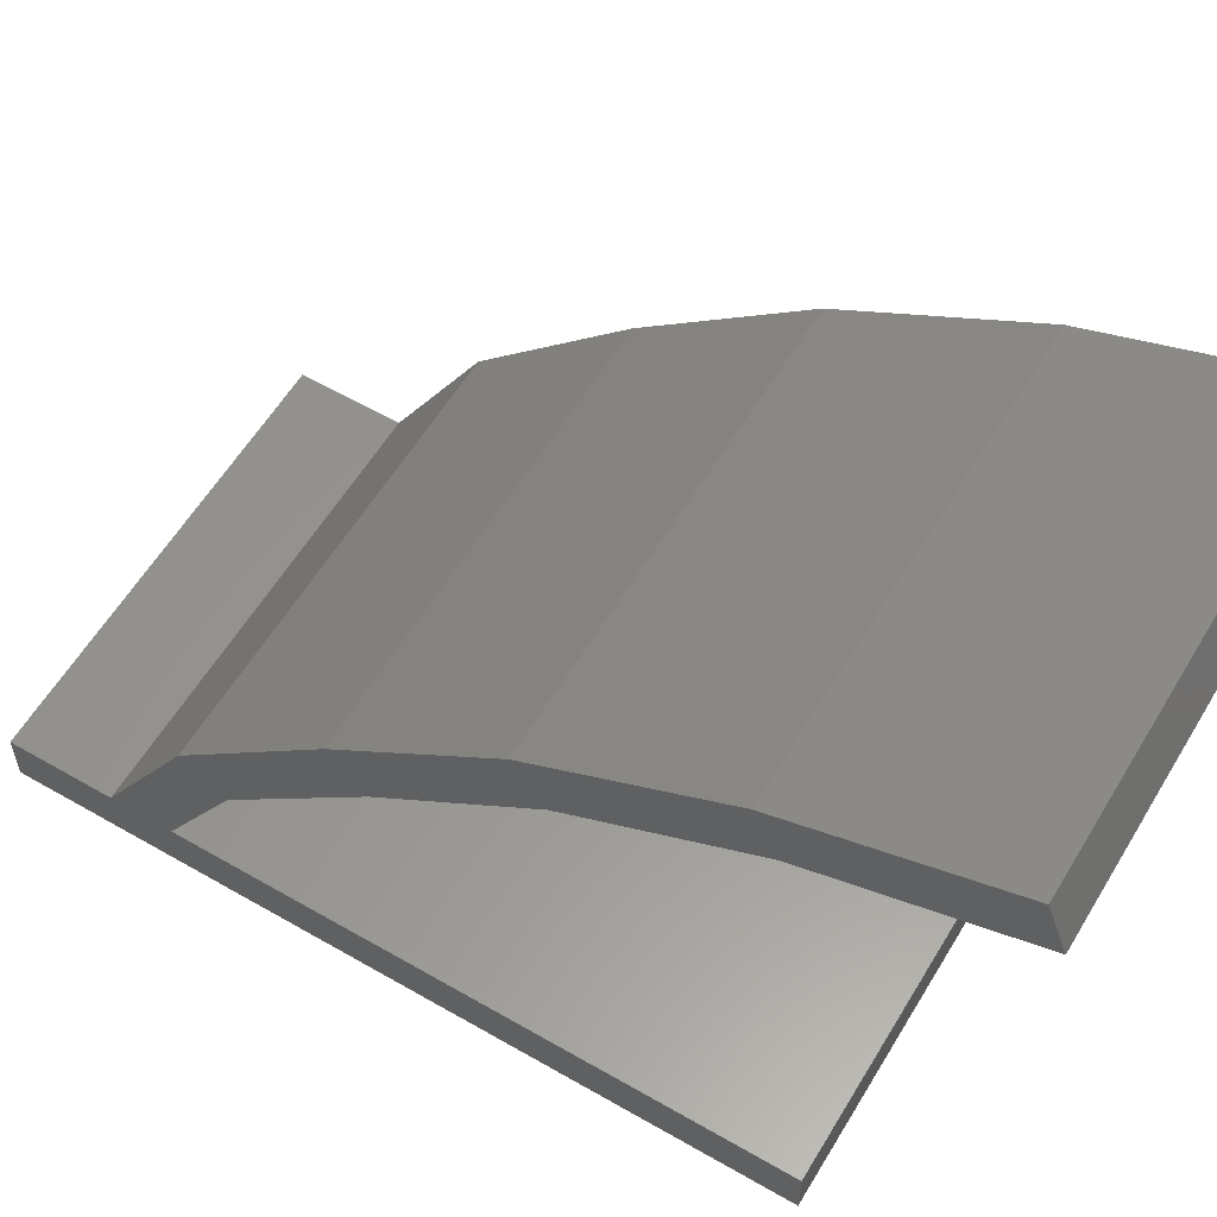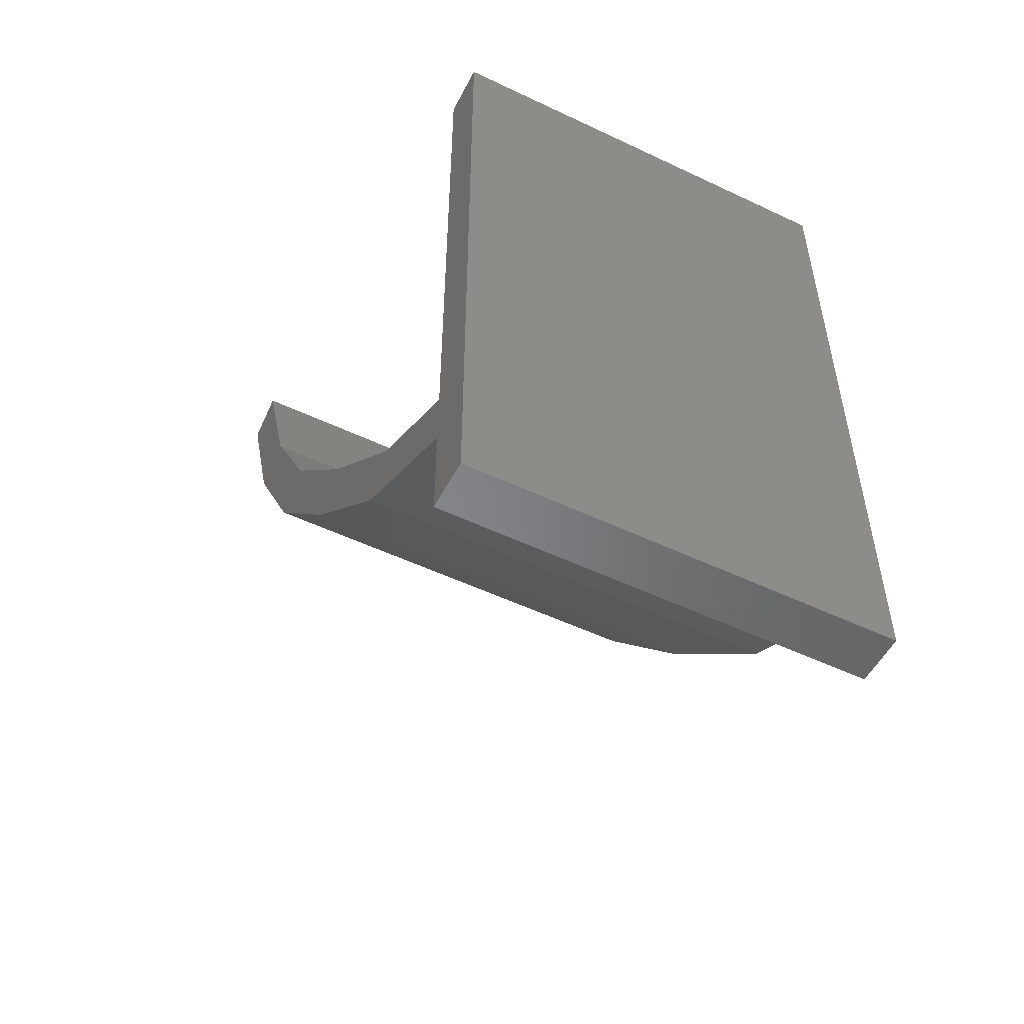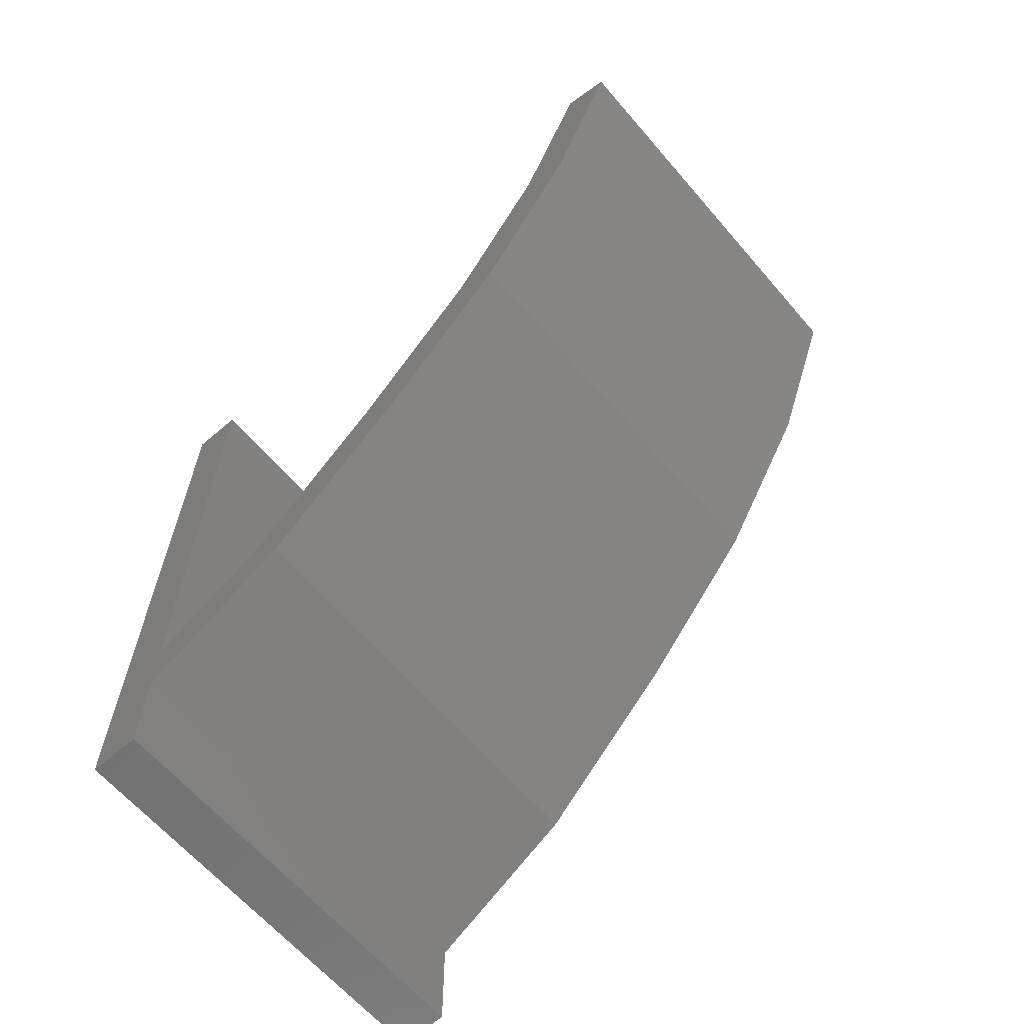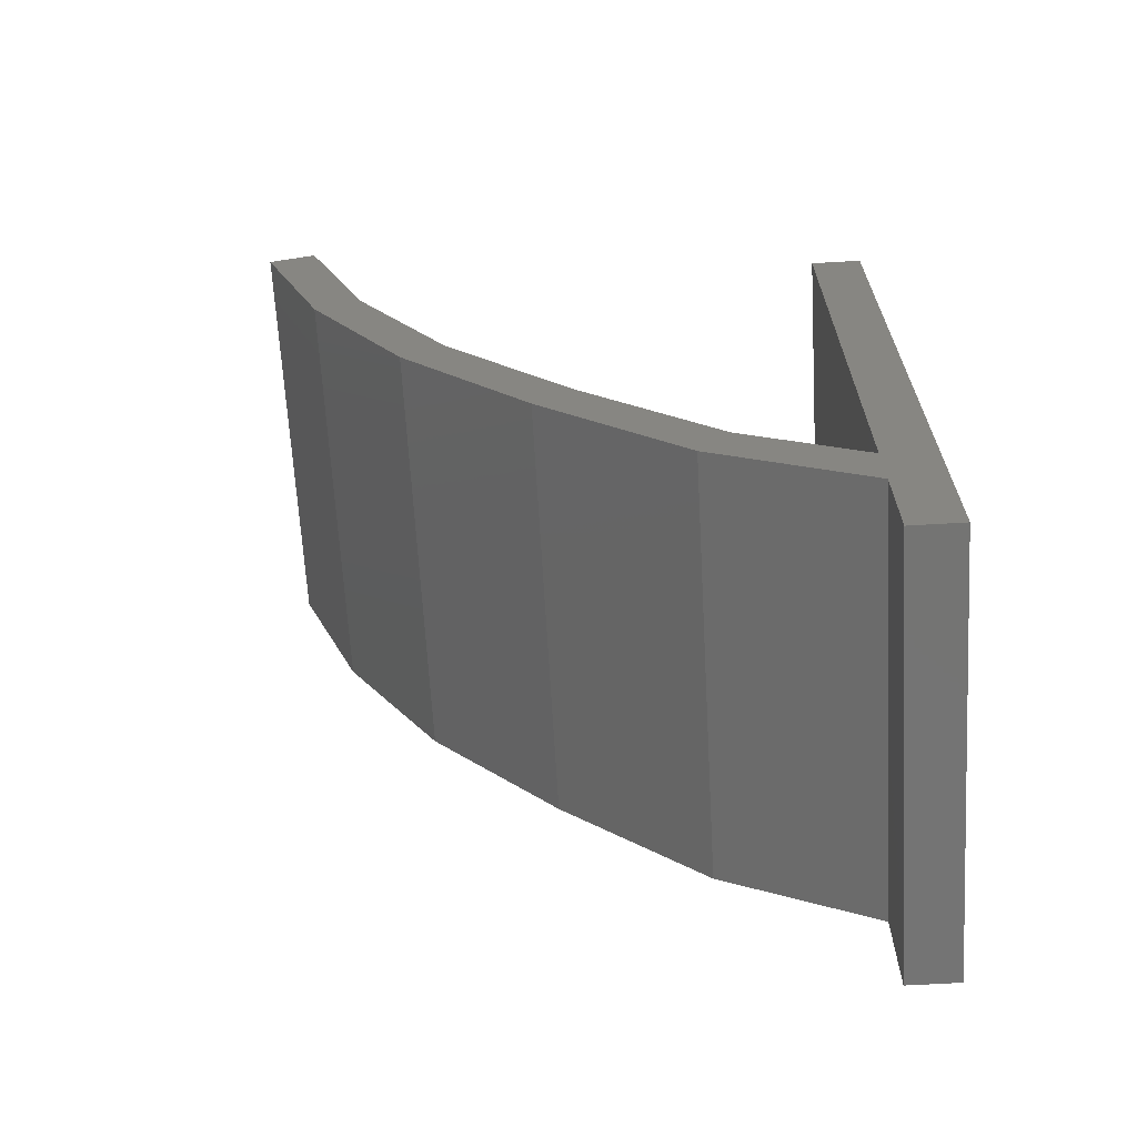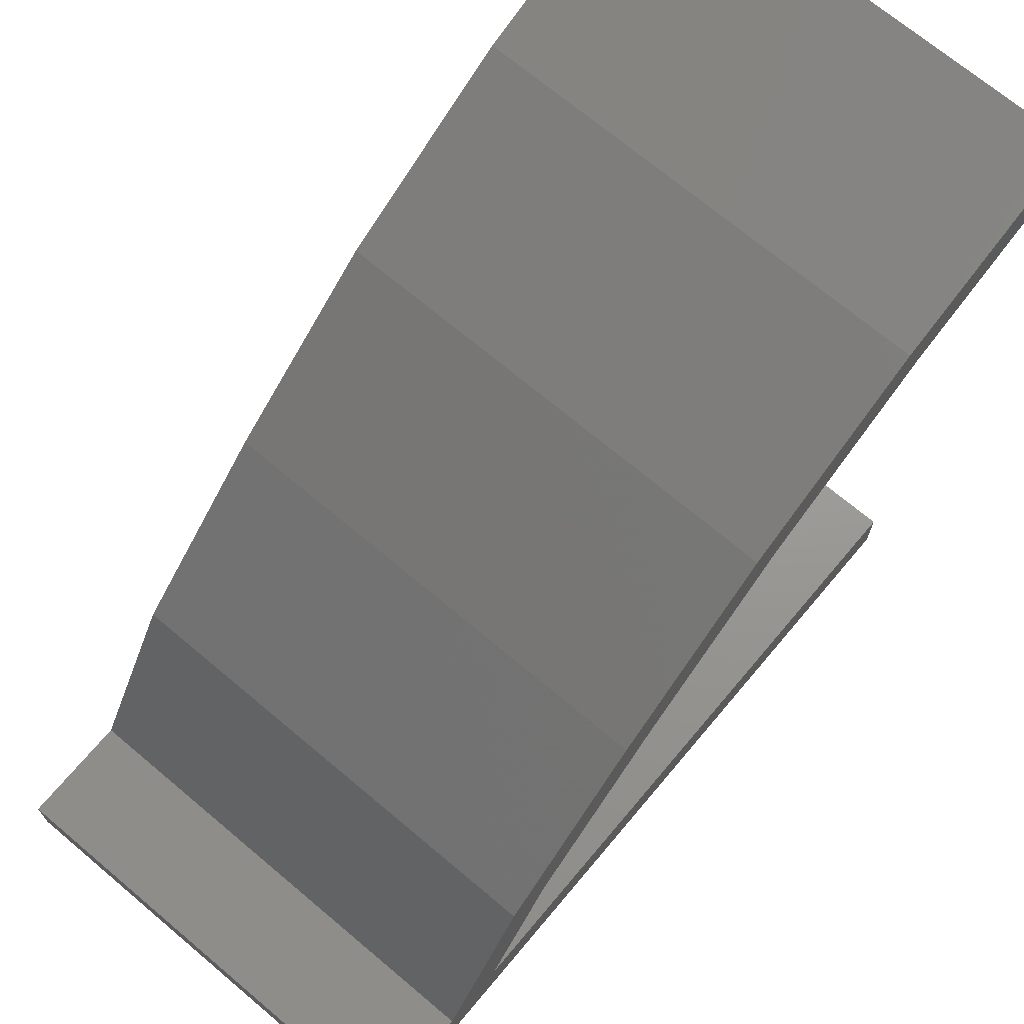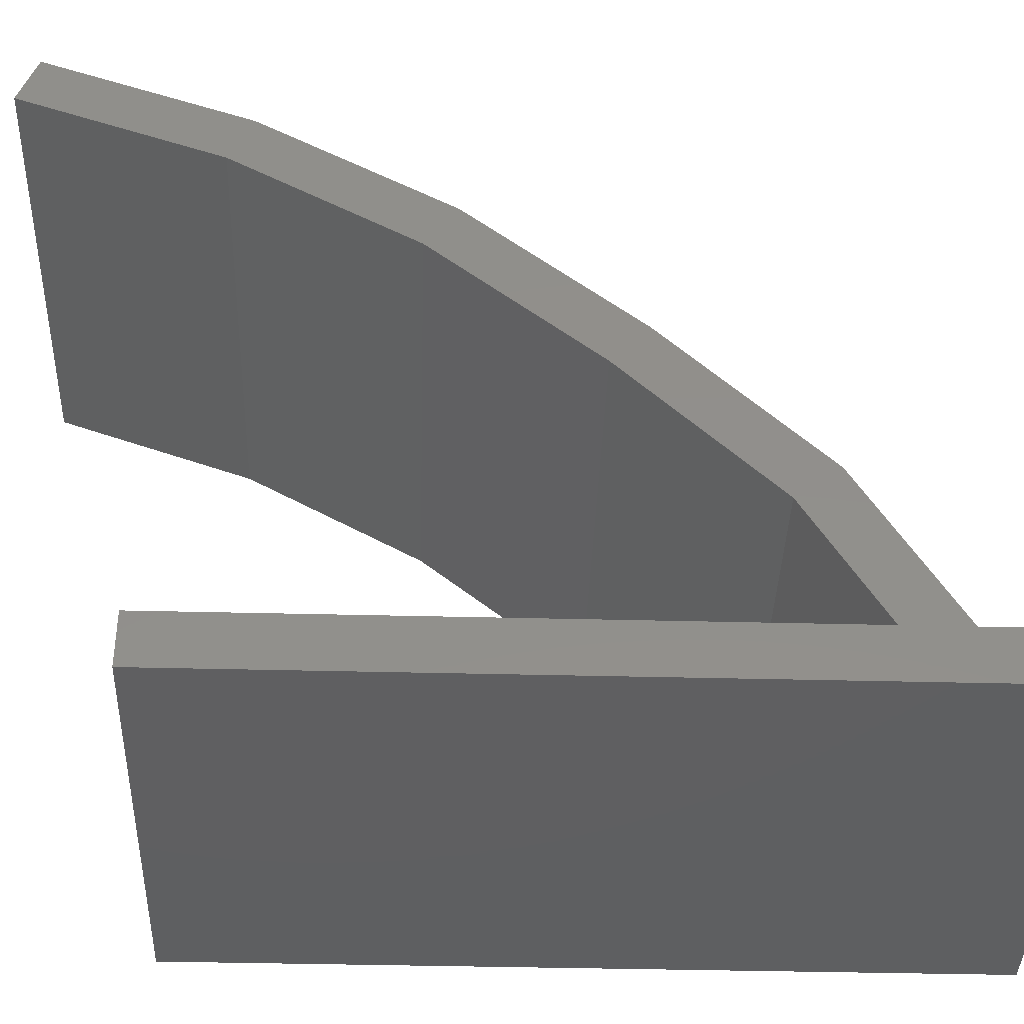
<metadata>
{"format":"stl","ext":"stl","renderer":"f3d","projection":"perspective","resolution":1024,"background":"white","views":[{"elev":58.5,"azim":120.8,"up":"+Z"},{"elev":-52.5,"azim":153.0,"up":"+Y"},{"elev":-63.9,"azim":-49.3,"up":"+Y"},{"elev":-66.3,"azim":93.3,"up":"+Y"},{"elev":70.2,"azim":40.1,"up":"+Z"},{"elev":-39.2,"azim":-91.8,"up":"+Z"}]}
</metadata>
<code>
# stl→obj: 32 verts, 60 faces
v -52 15.71 4.5
v -27 15.71 4.5
v -52 49.38 4.5
v -27 49.38 4.5
v -52 49.38 1.5
v -27 49.38 1.5
v -52 6.378 1.5
v -52 12.24 4.5
v -52 6.378 4.5
v -52 17.38 13.39
v -52 19.78 11.55
v -52 27.89 19.66
v -52 25.86 21.88
v -52 36.78 27.12
v -52 35.06 29.59
v -52 46.72 32.86
v -52 45.45 35.59
v -52 57.75 36.88
v -52 56.72 39.7
v -27 6.378 1.5
v -27 6.378 4.5
v -27 12.24 4.5
v -27 17.38 13.39
v -27 25.86 21.88
v -27 35.06 29.59
v -27 45.45 35.59
v -27 56.72 39.7
v -27 57.75 36.88
v -27 46.72 32.86
v -27 36.78 27.12
v -27 27.89 19.66
v -27 19.78 11.55
f 1 2 3
f 3 2 4
f 5 3 6
f 6 3 4
f 3 5 1
f 1 5 7
f 8 7 9
f 8 1 7
f 8 10 1
f 1 10 11
f 11 10 12
f 12 10 13
f 14 13 15
f 16 15 17
f 18 17 19
f 18 16 17
f 12 13 14
f 14 15 16
f 6 20 5
f 5 20 7
f 9 7 21
f 21 7 20
f 8 9 22
f 22 9 21
f 10 8 23
f 23 8 22
f 13 10 24
f 24 10 23
f 15 13 25
f 25 13 24
f 17 15 26
f 26 15 25
f 19 17 27
f 27 17 26
f 18 19 28
f 28 19 27
f 16 18 29
f 29 18 28
f 14 16 30
f 30 16 29
f 12 14 31
f 31 14 30
f 11 12 32
f 32 12 31
f 1 11 2
f 2 11 32
f 32 23 2
f 32 31 23
f 23 31 24
f 24 31 30
f 25 30 29
f 26 29 28
f 27 26 28
f 24 30 25
f 25 29 26
f 23 22 2
f 2 22 20
f 6 2 20
f 6 4 2
f 22 21 20

</code>
